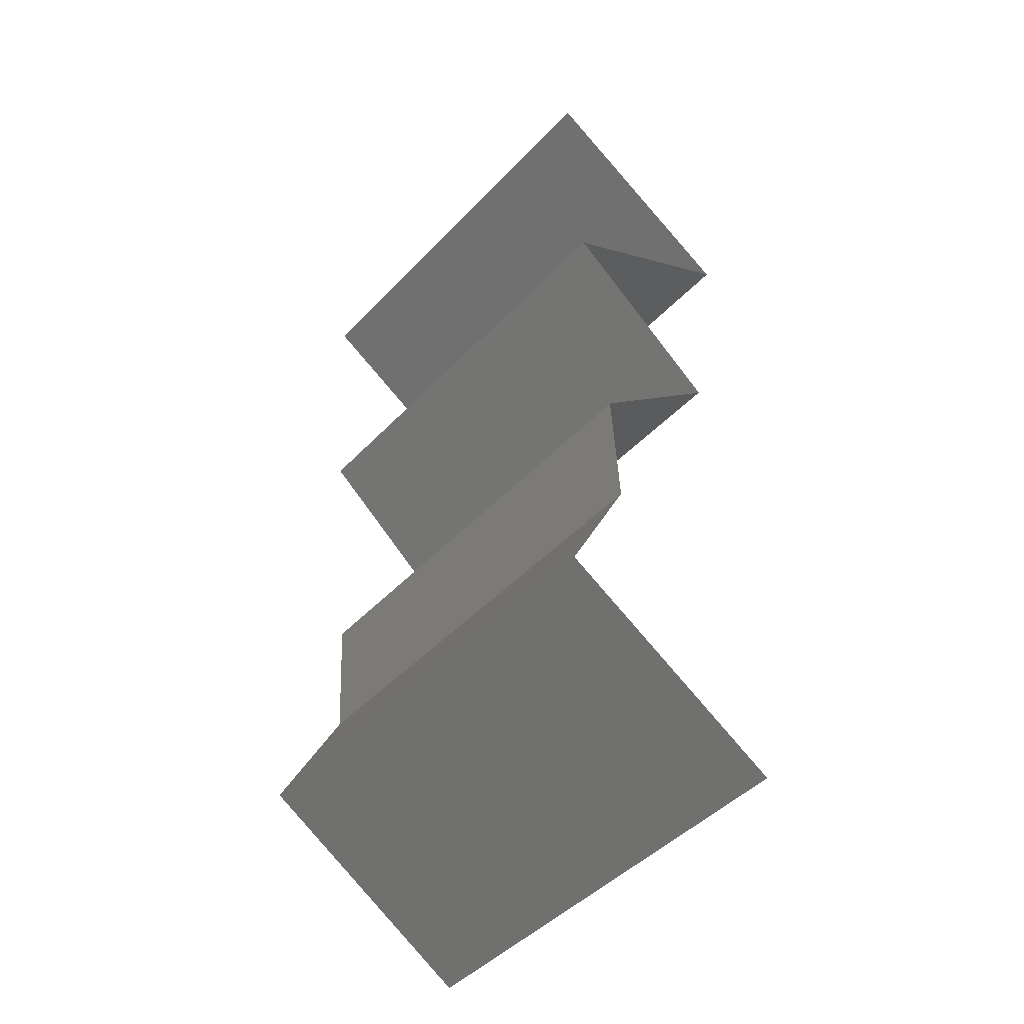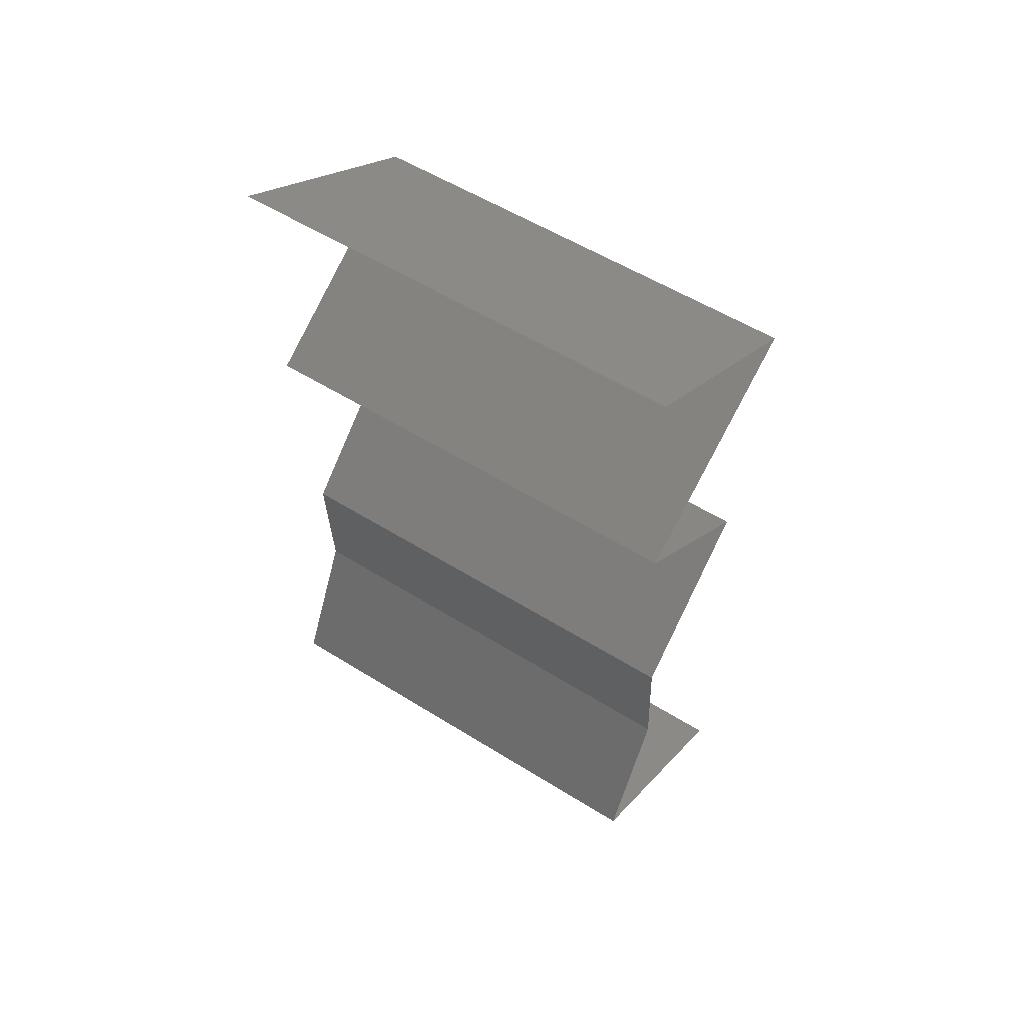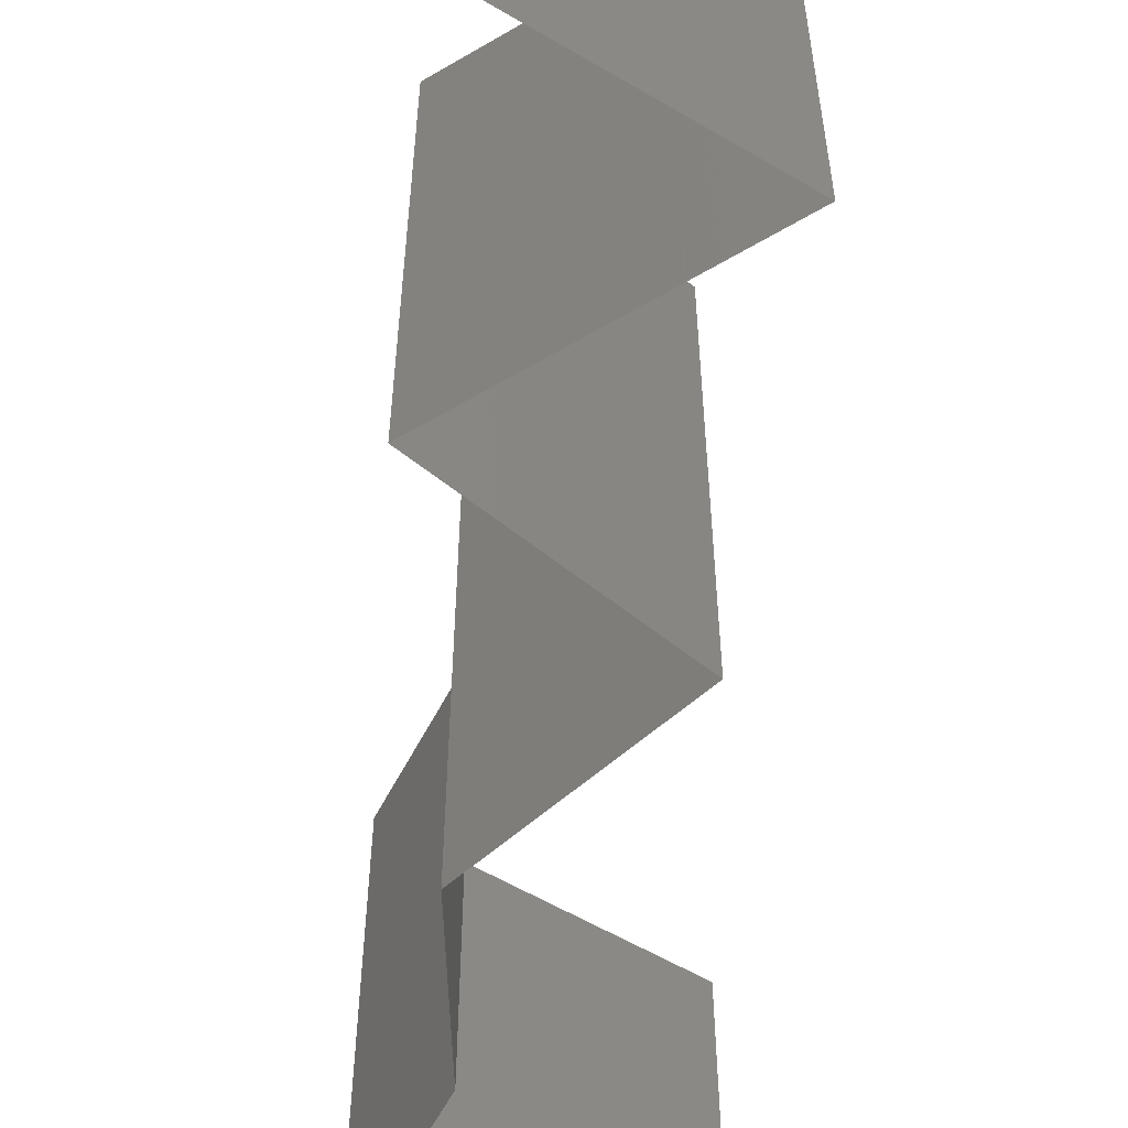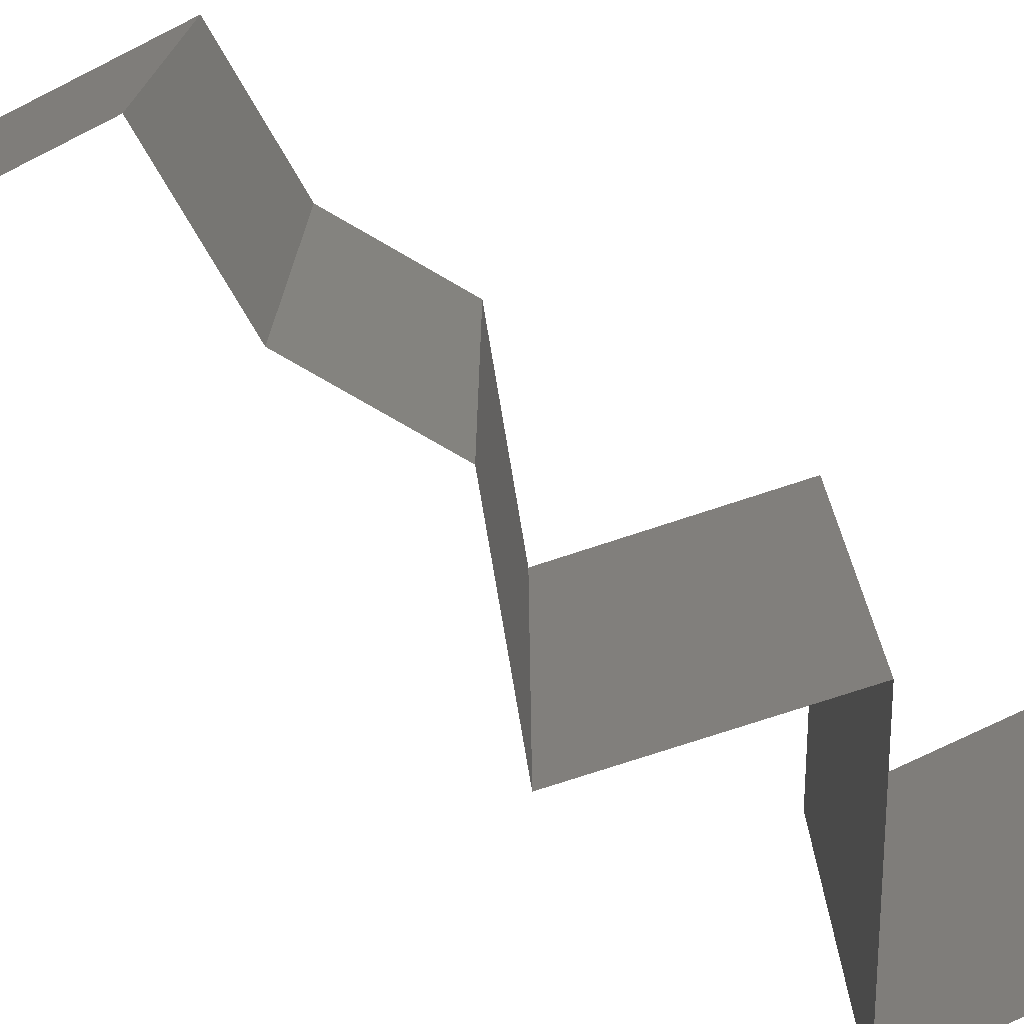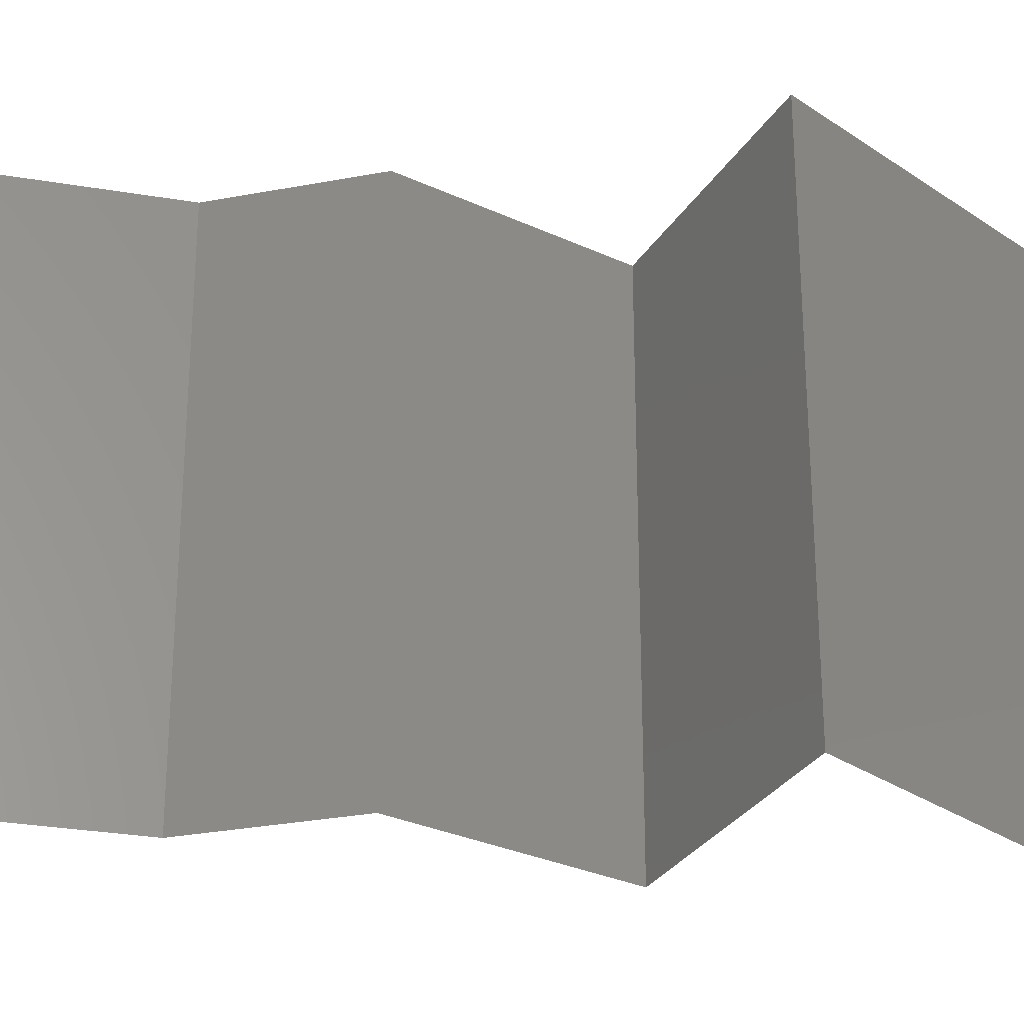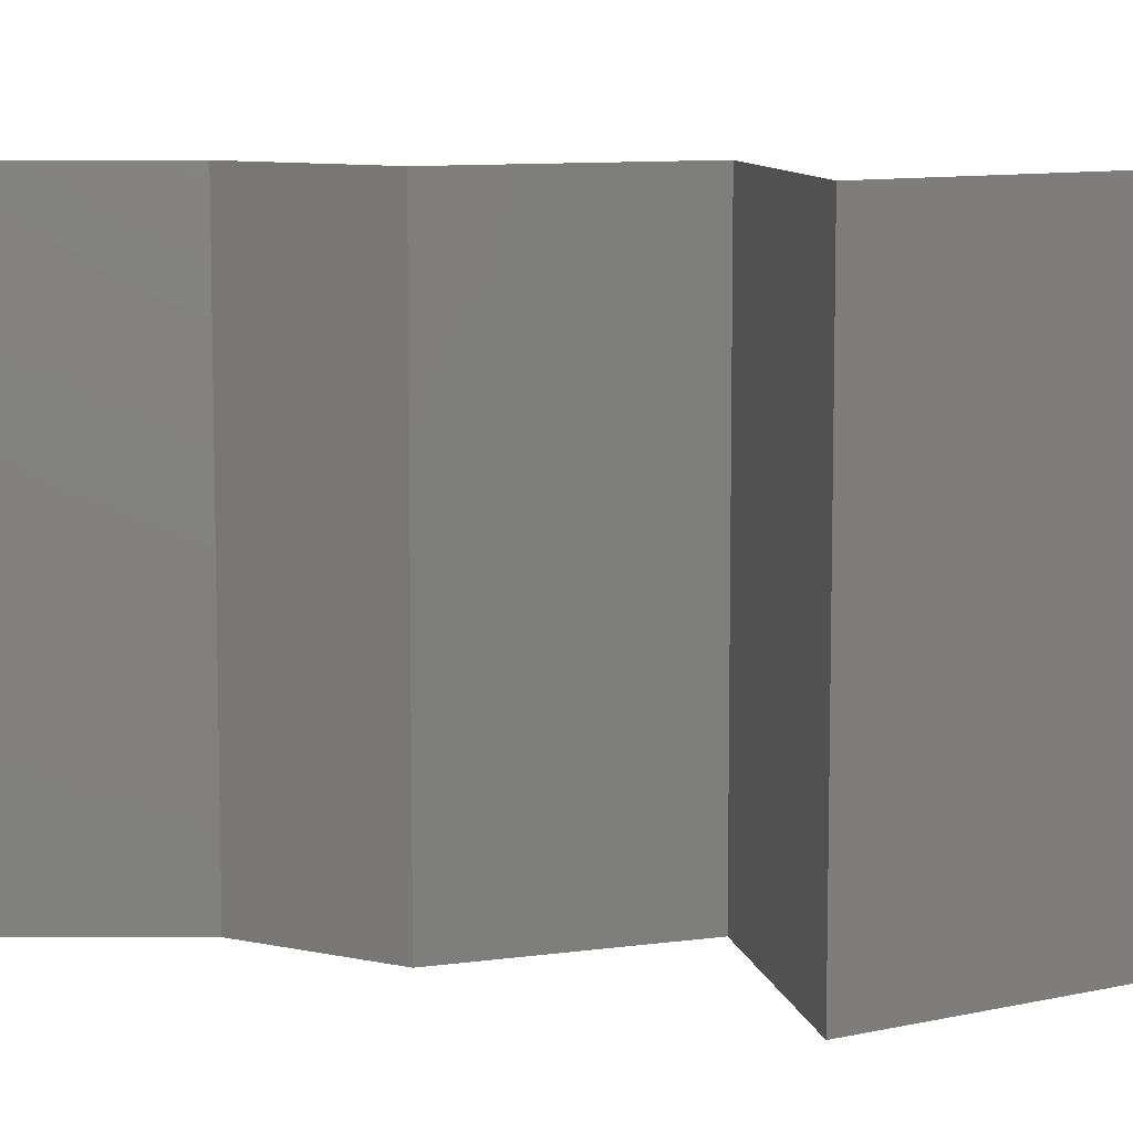
<metadata>
{"format":"stl","ext":"stl","renderer":"f3d","projection":"perspective","resolution":1024,"background":"white","views":[{"elev":-47.2,"azim":139.2,"up":"+Y"},{"elev":55.2,"azim":123.4,"up":"+Y"},{"elev":-59.8,"azim":179.0,"up":"+Z"},{"elev":-74.7,"azim":56.5,"up":"+Z"},{"elev":-29.4,"azim":102.4,"up":"+Z"},{"elev":9.3,"azim":116.6,"up":"+Z"}]}
</metadata>
<code>
# stl→obj: 38 verts, 56 faces
v 0.02325 0.04082 0.02
v 0.03323 0.04665 0.02
v 0.02824 0.04374 0.01427
v 0.03323 0.04665 0
v 0.02325 0.04082 0
v 0.02824 0.04374 0.005676
v 0.02325 0.04082 0.01
v 0.03323 0.04665 0.01
v 0.03252 0.03499 0.02
v 0.02789 0.0379 0.01451
v 0.03252 0.03499 0
v 0.02789 0.0379 0.005521
v 0.03252 0.03499 0.01
v 0.02882 0.03207 0.015
v 0.02511 0.02916 0
v 0.02511 0.02916 0.01
v 0.02882 0.03207 0.005
v 0.02511 0.02916 0.02
v 0.02825 0.02624 0.015
v 0.03138 0.02333 0
v 0.03138 0.02333 0.01
v 0.02825 0.02624 0.005
v 0.03138 0.02333 0.02
v 0.03104 0.01749 0.01
v 0.03121 0.02041 0.005
v 0.03121 0.02041 0.015
v 0.03104 0.01749 0.02
v 0.03104 0.01749 0
v 0.03395 0.01166 0.01
v 0.0325 0.01458 0.005
v 0.0325 0.01458 0.015
v 0.03395 0.01166 0
v 0.03395 0.01166 0.02
v 0.02375 0.005831 0
v 0.02885 0.008747 0.00602
v 0.02375 0.005831 0.02
v 0.02885 0.008747 0.01408
v 0.02375 0.005831 0.01
f 1 2 3
f 4 5 6
f 7 3 6
f 3 8 6
f 2 8 3
f 5 7 6
f 8 4 6
f 7 1 3
f 9 1 10
f 5 11 12
f 12 13 10
f 7 12 10
f 1 7 10
f 11 13 12
f 7 5 12
f 13 9 10
f 9 13 14
f 15 16 17
f 13 11 17
f 16 18 14
f 16 13 17
f 13 16 14
f 18 9 14
f 11 15 17
f 18 16 19
f 20 21 22
f 16 15 22
f 21 23 19
f 15 20 22
f 23 18 19
f 16 21 19
f 21 16 22
f 24 21 25
f 21 24 26
f 27 23 26
f 20 28 25
f 21 20 25
f 23 21 26
f 28 24 25
f 24 27 26
f 29 24 30
f 24 29 31
f 28 32 30
f 33 27 31
f 24 28 30
f 27 24 31
f 32 29 30
f 29 33 31
f 32 34 35
f 36 33 37
f 34 38 35
f 33 29 37
f 35 38 37
f 29 35 37
f 38 36 37
f 29 32 35

</code>
